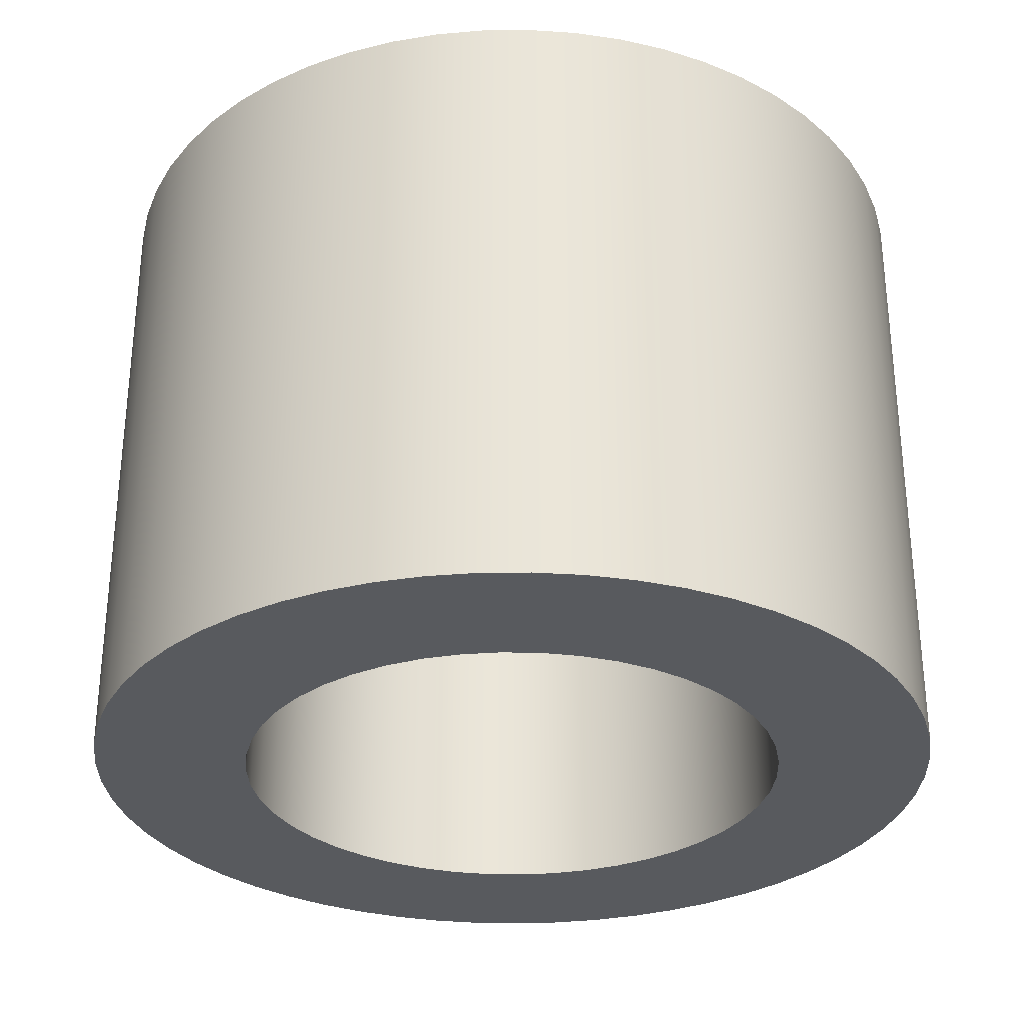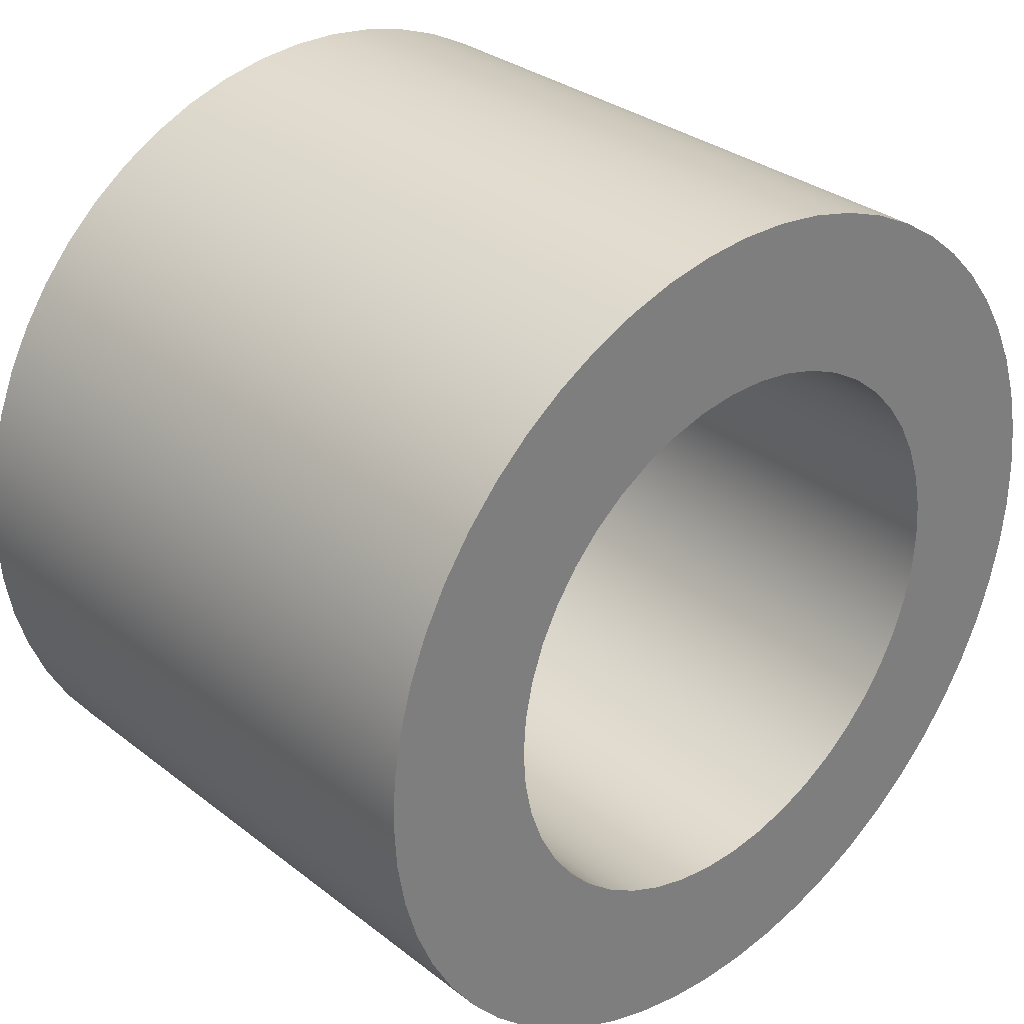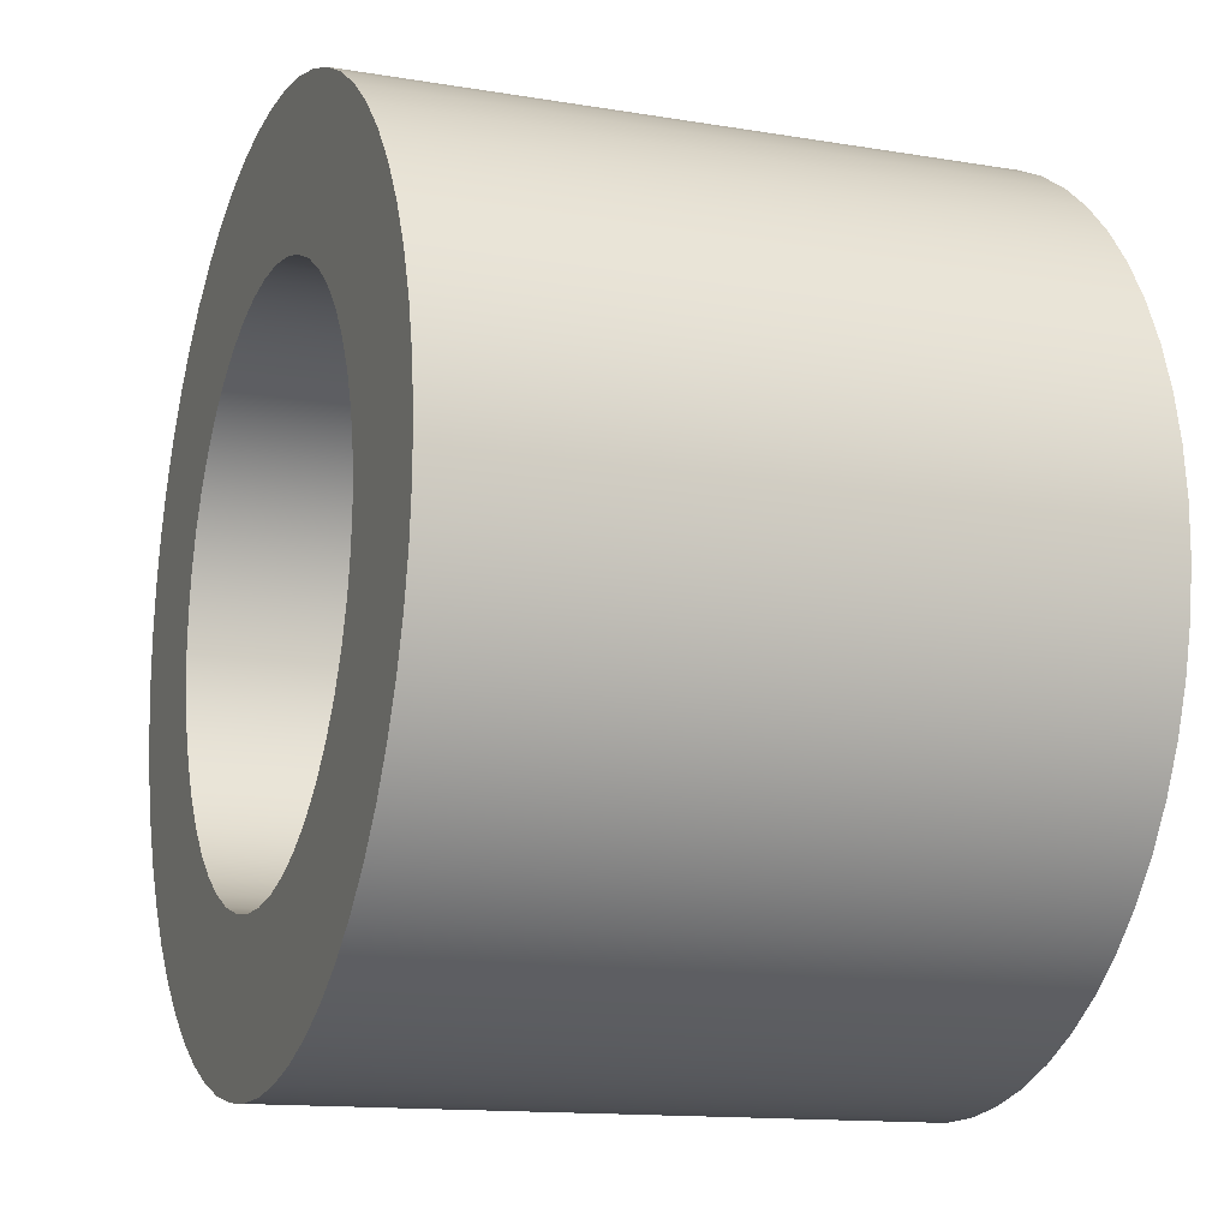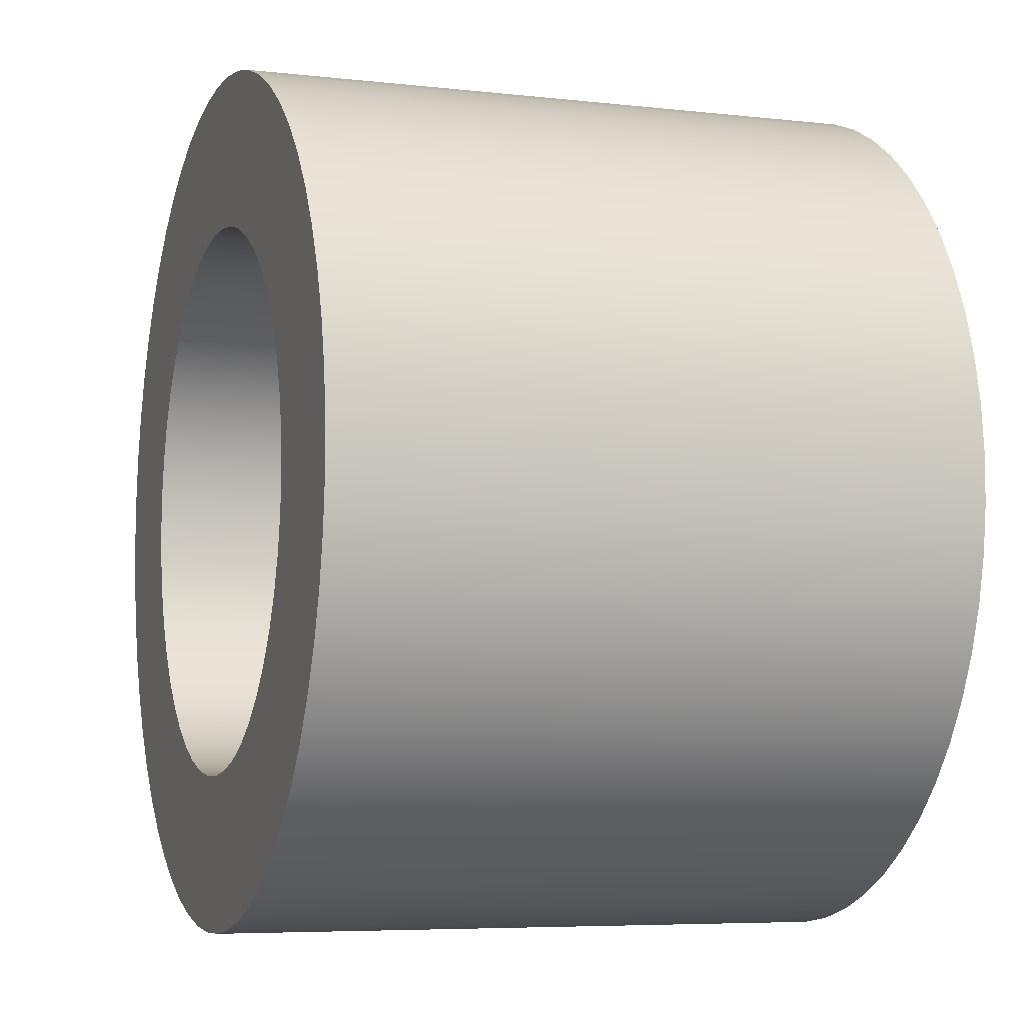
<metadata>
{"format":"obj","ext":"obj","renderer":"f3d","projection":"perspective","resolution":1024,"background":"white","views":[{"elev":-30.6,"azim":53.0,"up":"+Y"},{"elev":31.5,"azim":-42.5,"up":"+Z"},{"elev":-13.4,"azim":69.2,"up":"+Z"},{"elev":-6.0,"azim":70.9,"up":"+Z"}]}
</metadata>
<code>
v 1.7 0 -2.082e-16
v 1.684 0 0.2315
v 1.637 0 0.4587
v 1.559 0 0.6773
v 1.453 0 0.8833
v 1.319 0 1.073
v 1.16 0 1.242
v 0.9804 0 1.389
v 0.7821 0 1.509
v 0.5693 0 1.602
v 0.3459 0 1.664
v 0.116 0 1.696
v -0.116 0 1.696
v -0.3459 0 1.664
v -0.5693 0 1.602
v -0.7821 0 1.509
v -0.9804 0 1.389
v -1.16 0 1.242
v -1.319 0 1.073
v -1.453 0 0.8833
v -1.559 0 0.6773
v -1.637 0 0.4587
v -1.684 0 0.2315
v -1.7 0 0
v -1.684 0 -0.2315
v -1.637 0 -0.4587
v -1.559 0 -0.6773
v -1.453 0 -0.8833
v -1.319 0 -1.073
v -1.16 0 -1.242
v -0.9804 0 -1.389
v -0.7821 0 -1.509
v -0.5693 0 -1.602
v -0.3459 0 -1.664
v -0.116 0 -1.696
v 0.116 0 -1.696
v 0.3459 0 -1.664
v 0.5693 0 -1.602
v 0.7821 0 -1.509
v 0.9804 0 -1.389
v 1.16 0 -1.242
v 1.319 0 -1.073
v 1.453 0 -0.8833
v 1.559 0 -0.6773
v 1.637 0 -0.4587
v 1.684 0 -0.2315
v 1.7 3.9 -2.082e-16
v 1.684 3.9 -0.2315
v 1.637 3.9 -0.4587
v 1.559 3.9 -0.6773
v 1.453 3.9 -0.8833
v 1.319 3.9 -1.073
v 1.16 3.9 -1.242
v 0.9804 3.9 -1.389
v 0.7821 3.9 -1.509
v 0.5693 3.9 -1.602
v 0.3459 3.9 -1.664
v 0.116 3.9 -1.696
v -0.116 3.9 -1.696
v -0.3459 3.9 -1.664
v -0.5693 3.9 -1.602
v -0.7821 3.9 -1.509
v -0.9804 3.9 -1.389
v -1.16 3.9 -1.242
v -1.319 3.9 -1.073
v -1.453 3.9 -0.8833
v -1.559 3.9 -0.6773
v -1.637 3.9 -0.4587
v -1.684 3.9 -0.2315
v -1.7 3.9 0
v -1.684 3.9 0.2315
v -1.637 3.9 0.4587
v -1.559 3.9 0.6773
v -1.453 3.9 0.8833
v -1.319 3.9 1.073
v -1.16 3.9 1.242
v -0.9804 3.9 1.389
v -0.7821 3.9 1.509
v -0.5693 3.9 1.602
v -0.3459 3.9 1.664
v -0.116 3.9 1.696
v 0.116 3.9 1.696
v 0.3459 3.9 1.664
v 0.5693 3.9 1.602
v 0.7821 3.9 1.509
v 0.9804 3.9 1.389
v 1.16 3.9 1.242
v 1.319 3.9 1.073
v 1.453 3.9 0.8833
v 1.559 3.9 0.6773
v 1.637 3.9 0.4587
v 1.684 3.9 0.2315
v 1.7 0 -2.082e-16
v 1.7 3.9 -2.082e-16
v -2.65 3.9 3.245e-16
v -2.634 3.9 -0.2915
v -2.586 3.9 -0.5795
v -2.506 3.9 -0.8605
v -2.397 3.9 -1.131
v -2.258 3.9 -1.388
v -2.091 3.9 -1.628
v -1.899 3.9 -1.848
v -1.685 3.9 -2.046
v -1.449 3.9 -2.218
v -1.197 3.9 -2.364
v -0.9292 3.9 -2.482
v -0.6505 3.9 -2.569
v -0.364 3.9 -2.625
v -0.07302 3.9 -2.649
v 0.2188 3.9 -2.641
v 0.508 3.9 -2.601
v 0.7911 3.9 -2.529
v 1.064 3.9 -2.427
v 1.325 3.9 -2.295
v 1.569 3.9 -2.135
v 1.795 3.9 -1.95
v 1.998 3.9 -1.74
v 2.178 3.9 -1.51
v 2.331 3.9 -1.261
v 2.455 3.9 -0.9972
v 2.55 3.9 -0.7211
v 2.614 3.9 -0.4362
v 2.646 3.9 -0.146
v 2.646 3.9 0.146
v 2.614 3.9 0.4362
v 2.55 3.9 0.7211
v 2.455 3.9 0.9972
v 2.331 3.9 1.261
v 2.178 3.9 1.51
v 1.998 3.9 1.74
v 1.795 3.9 1.95
v 1.569 3.9 2.135
v 1.325 3.9 2.295
v 1.064 3.9 2.427
v 0.7911 3.9 2.529
v 0.508 3.9 2.601
v 0.2188 3.9 2.641
v -0.07302 3.9 2.649
v -0.364 3.9 2.625
v -0.6505 3.9 2.569
v -0.9292 3.9 2.482
v -1.197 3.9 2.364
v -1.449 3.9 2.218
v -1.685 3.9 2.046
v -1.899 3.9 1.848
v -2.091 3.9 1.628
v -2.258 3.9 1.388
v -2.397 3.9 1.131
v -2.506 3.9 0.8605
v -2.586 3.9 0.5795
v -2.634 3.9 0.2915
v -2.65 0 3.245e-16
v -2.634 0 0.2915
v -2.586 0 0.5795
v -2.506 0 0.8605
v -2.397 0 1.131
v -2.258 0 1.388
v -2.091 0 1.628
v -1.899 0 1.848
v -1.685 0 2.046
v -1.449 0 2.218
v -1.197 0 2.364
v -0.9292 0 2.482
v -0.6505 0 2.569
v -0.364 0 2.625
v -0.07302 0 2.649
v 0.2188 0 2.641
v 0.508 0 2.601
v 0.7911 0 2.529
v 1.064 0 2.427
v 1.325 0 2.295
v 1.569 0 2.135
v 1.795 0 1.95
v 1.998 0 1.74
v 2.178 0 1.51
v 2.331 0 1.261
v 2.455 0 0.9972
v 2.55 0 0.7211
v 2.614 0 0.4362
v 2.646 0 0.146
v 2.646 0 -0.146
v 2.614 0 -0.4362
v 2.55 0 -0.7211
v 2.455 0 -0.9972
v 2.331 0 -1.261
v 2.178 0 -1.51
v 1.998 0 -1.74
v 1.795 0 -1.95
v 1.569 0 -2.135
v 1.325 0 -2.295
v 1.064 0 -2.427
v 0.7911 0 -2.529
v 0.508 0 -2.601
v 0.2188 0 -2.641
v -0.07302 0 -2.649
v -0.364 0 -2.625
v -0.6505 0 -2.569
v -0.9292 0 -2.482
v -1.197 0 -2.364
v -1.449 0 -2.218
v -1.685 0 -2.046
v -1.899 0 -1.848
v -2.091 0 -1.628
v -2.258 0 -1.388
v -2.397 0 -1.131
v -2.506 0 -0.8605
v -2.586 0 -0.5795
v -2.634 0 -0.2915
v -2.65 0 3.245e-16
v -2.65 3.9 3.245e-16
v 1.7 3.9 -2.082e-16
v 1.684 3.9 0.2315
v 1.637 3.9 0.4587
v 1.559 3.9 0.6773
v 1.453 3.9 0.8833
v 1.319 3.9 1.073
v 1.16 3.9 1.242
v 0.9804 3.9 1.389
v 0.7821 3.9 1.509
v 0.5693 3.9 1.602
v 0.3459 3.9 1.664
v 0.116 3.9 1.696
v -0.116 3.9 1.696
v -0.3459 3.9 1.664
v -0.5693 3.9 1.602
v -0.7821 3.9 1.509
v -0.9804 3.9 1.389
v -1.16 3.9 1.242
v -1.319 3.9 1.073
v -1.453 3.9 0.8833
v -1.559 3.9 0.6773
v -1.637 3.9 0.4587
v -1.684 3.9 0.2315
v -1.7 3.9 0
v -1.684 3.9 -0.2315
v -1.637 3.9 -0.4587
v -1.559 3.9 -0.6773
v -1.453 3.9 -0.8833
v -1.319 3.9 -1.073
v -1.16 3.9 -1.242
v -0.9804 3.9 -1.389
v -0.7821 3.9 -1.509
v -0.5693 3.9 -1.602
v -0.3459 3.9 -1.664
v -0.116 3.9 -1.696
v 0.116 3.9 -1.696
v 0.3459 3.9 -1.664
v 0.5693 3.9 -1.602
v 0.7821 3.9 -1.509
v 0.9804 3.9 -1.389
v 1.16 3.9 -1.242
v 1.319 3.9 -1.073
v 1.453 3.9 -0.8833
v 1.559 3.9 -0.6773
v 1.637 3.9 -0.4587
v 1.684 3.9 -0.2315
v -2.65 3.9 3.245e-16
v -2.634 3.9 0.2915
v -2.586 3.9 0.5795
v -2.506 3.9 0.8605
v -2.397 3.9 1.131
v -2.258 3.9 1.388
v -2.091 3.9 1.628
v -1.899 3.9 1.848
v -1.685 3.9 2.046
v -1.449 3.9 2.218
v -1.197 3.9 2.364
v -0.9292 3.9 2.482
v -0.6505 3.9 2.569
v -0.364 3.9 2.625
v -0.07302 3.9 2.649
v 0.2188 3.9 2.641
v 0.508 3.9 2.601
v 0.7911 3.9 2.529
v 1.064 3.9 2.427
v 1.325 3.9 2.295
v 1.569 3.9 2.135
v 1.795 3.9 1.95
v 1.998 3.9 1.74
v 2.178 3.9 1.51
v 2.331 3.9 1.261
v 2.455 3.9 0.9972
v 2.55 3.9 0.7211
v 2.614 3.9 0.4362
v 2.646 3.9 0.146
v 2.646 3.9 -0.146
v 2.614 3.9 -0.4362
v 2.55 3.9 -0.7211
v 2.455 3.9 -0.9972
v 2.331 3.9 -1.261
v 2.178 3.9 -1.51
v 1.998 3.9 -1.74
v 1.795 3.9 -1.95
v 1.569 3.9 -2.135
v 1.325 3.9 -2.295
v 1.064 3.9 -2.427
v 0.7911 3.9 -2.529
v 0.508 3.9 -2.601
v 0.2188 3.9 -2.641
v -0.07302 3.9 -2.649
v -0.364 3.9 -2.625
v -0.6505 3.9 -2.569
v -0.9292 3.9 -2.482
v -1.197 3.9 -2.364
v -1.449 3.9 -2.218
v -1.685 3.9 -2.046
v -1.899 3.9 -1.848
v -2.091 3.9 -1.628
v -2.258 3.9 -1.388
v -2.397 3.9 -1.131
v -2.506 3.9 -0.8605
v -2.586 3.9 -0.5795
v -2.634 3.9 -0.2915
v 1.7 0 -2.082e-16
v 1.684 0 -0.2315
v 1.637 0 -0.4587
v 1.559 0 -0.6773
v 1.453 0 -0.8833
v 1.319 0 -1.073
v 1.16 0 -1.242
v 0.9804 0 -1.389
v 0.7821 0 -1.509
v 0.5693 0 -1.602
v 0.3459 0 -1.664
v 0.116 0 -1.696
v -0.116 0 -1.696
v -0.3459 0 -1.664
v -0.5693 0 -1.602
v -0.7821 0 -1.509
v -0.9804 0 -1.389
v -1.16 0 -1.242
v -1.319 0 -1.073
v -1.453 0 -0.8833
v -1.559 0 -0.6773
v -1.637 0 -0.4587
v -1.684 0 -0.2315
v -1.7 0 0
v -1.684 0 0.2315
v -1.637 0 0.4587
v -1.559 0 0.6773
v -1.453 0 0.8833
v -1.319 0 1.073
v -1.16 0 1.242
v -0.9804 0 1.389
v -0.7821 0 1.509
v -0.5693 0 1.602
v -0.3459 0 1.664
v -0.116 0 1.696
v 0.116 0 1.696
v 0.3459 0 1.664
v 0.5693 0 1.602
v 0.7821 0 1.509
v 0.9804 0 1.389
v 1.16 0 1.242
v 1.319 0 1.073
v 1.453 0 0.8833
v 1.559 0 0.6773
v 1.637 0 0.4587
v 1.684 0 0.2315
v -2.65 0 3.245e-16
v -2.634 0 -0.2915
v -2.586 0 -0.5795
v -2.506 0 -0.8605
v -2.397 0 -1.131
v -2.258 0 -1.388
v -2.091 0 -1.628
v -1.899 0 -1.848
v -1.685 0 -2.046
v -1.449 0 -2.218
v -1.197 0 -2.364
v -0.9292 0 -2.482
v -0.6505 0 -2.569
v -0.364 0 -2.625
v -0.07302 0 -2.649
v 0.2188 0 -2.641
v 0.508 0 -2.601
v 0.7911 0 -2.529
v 1.064 0 -2.427
v 1.325 0 -2.295
v 1.569 0 -2.135
v 1.795 0 -1.95
v 1.998 0 -1.74
v 2.178 0 -1.51
v 2.331 0 -1.261
v 2.455 0 -0.9972
v 2.55 0 -0.7211
v 2.614 0 -0.4362
v 2.646 0 -0.146
v 2.646 0 0.146
v 2.614 0 0.4362
v 2.55 0 0.7211
v 2.455 0 0.9972
v 2.331 0 1.261
v 2.178 0 1.51
v 1.998 0 1.74
v 1.795 0 1.95
v 1.569 0 2.135
v 1.325 0 2.295
v 1.064 0 2.427
v 0.7911 0 2.529
v 0.508 0 2.601
v 0.2188 0 2.641
v -0.07302 0 2.649
v -0.364 0 2.625
v -0.6505 0 2.569
v -0.9292 0 2.482
v -1.197 0 2.364
v -1.449 0 2.218
v -1.685 0 2.046
v -1.899 0 1.848
v -2.091 0 1.628
v -2.258 0 1.388
v -2.397 0 1.131
v -2.506 0 0.8605
v -2.586 0 0.5795
v -2.634 0 0.2915
g 934aabde-e2ff-11ea-bbf0-54bf646e7e1f
f 2 92 1
f 1 92 94
f 93 47 46
f 46 47 48
f 46 48 49
f 2 3 92
f 92 3 91
f 91 3 4
f 91 4 90
f 90 4 5
f 90 5 89
f 89 5 6
f 89 6 88
f 88 6 7
f 88 7 87
f 87 7 8
f 87 8 86
f 86 8 9
f 86 9 85
f 85 9 10
f 85 10 84
f 84 10 11
f 84 11 83
f 83 11 12
f 83 12 82
f 82 12 13
f 82 13 81
f 81 13 14
f 81 14 80
f 80 14 15
f 80 15 79
f 79 15 16
f 79 16 78
f 78 16 17
f 78 17 77
f 77 17 18
f 77 18 76
f 76 18 19
f 76 19 75
f 75 19 20
f 75 20 74
f 74 20 21
f 74 21 73
f 73 21 22
f 73 22 72
f 72 22 23
f 72 23 71
f 71 23 24
f 71 24 70
f 70 24 25
f 70 25 69
f 69 25 26
f 69 26 68
f 68 26 27
f 68 27 67
f 67 27 28
f 67 28 66
f 66 28 29
f 66 29 65
f 65 29 30
f 65 30 64
f 64 30 31
f 64 31 63
f 63 31 32
f 63 32 62
f 62 32 33
f 62 33 61
f 61 33 34
f 61 34 60
f 60 34 35
f 60 35 59
f 59 35 36
f 59 36 58
f 58 36 37
f 58 37 57
f 57 37 38
f 57 38 56
f 56 38 39
f 56 39 55
f 55 39 40
f 55 40 54
f 54 40 41
f 54 41 53
f 53 41 42
f 53 42 52
f 52 42 43
f 52 43 51
f 51 43 44
f 51 44 50
f 50 44 45
f 50 45 49
f 49 45 46
g 92f6e748-e2ff-11ea-b56e-54bf646e7e1f
f 96 208 95
f 95 208 209
f 210 152 151
f 151 152 153
f 151 153 150
f 150 153 154
f 150 154 149
f 149 154 155
f 149 155 148
f 148 155 156
f 148 156 147
f 147 156 157
f 147 157 146
f 146 157 158
f 146 158 145
f 145 158 159
f 145 159 144
f 144 159 160
f 144 160 143
f 143 160 161
f 143 161 142
f 142 161 162
f 142 162 141
f 141 162 163
f 141 163 140
f 140 163 164
f 140 164 139
f 139 164 165
f 139 165 138
f 138 165 166
f 138 166 137
f 137 166 167
f 137 167 136
f 136 167 168
f 136 168 135
f 135 168 169
f 135 169 134
f 134 169 170
f 134 170 133
f 133 170 171
f 133 171 132
f 132 171 172
f 132 172 131
f 131 172 173
f 131 173 130
f 130 173 174
f 130 174 129
f 129 174 175
f 129 175 128
f 128 175 176
f 128 176 127
f 127 176 177
f 127 177 126
f 126 177 178
f 126 178 125
f 125 178 179
f 125 179 124
f 124 179 180
f 124 180 123
f 123 180 181
f 123 181 122
f 122 181 182
f 122 182 121
f 121 182 183
f 121 183 120
f 120 183 184
f 120 184 119
f 119 184 185
f 119 185 118
f 118 185 186
f 118 186 117
f 117 186 187
f 117 187 116
f 116 187 188
f 116 188 115
f 115 188 189
f 115 189 114
f 114 189 190
f 114 190 113
f 113 190 191
f 113 191 112
f 112 191 192
f 112 192 111
f 111 192 193
f 111 193 110
f 110 193 194
f 110 194 109
f 109 194 195
f 109 195 108
f 108 195 196
f 108 196 107
f 107 196 197
f 107 197 106
f 106 197 198
f 106 198 105
f 105 198 199
f 105 199 104
f 104 199 200
f 104 200 103
f 103 200 201
f 103 201 102
f 102 201 202
f 102 202 101
f 101 202 203
f 101 203 100
f 100 203 204
f 100 204 99
f 99 204 205
f 99 205 98
f 98 205 206
f 98 206 97
f 97 206 207
f 97 207 96
f 96 207 208
g 92f86db6-e2ff-11ea-b496-54bf646e7e1f
f 212 285 211
f 211 285 286
f 211 286 256
f 256 286 287
f 256 287 255
f 255 287 288
f 255 288 289
f 285 212 284
f 284 212 213
f 284 213 283
f 283 213 282
f 282 213 214
f 282 214 281
f 281 214 215
f 281 215 280
f 280 215 216
f 280 216 279
f 279 216 217
f 279 217 278
f 278 217 277
f 277 217 218
f 277 218 276
f 276 218 219
f 276 219 275
f 275 219 220
f 275 220 274
f 274 220 221
f 274 221 273
f 273 221 272
f 272 221 222
f 272 222 271
f 271 222 223
f 271 223 270
f 270 223 224
f 270 224 269
f 269 224 225
f 269 225 268
f 268 225 226
f 268 226 267
f 267 226 266
f 266 226 227
f 266 227 265
f 265 227 228
f 265 228 264
f 264 228 229
f 264 229 263
f 263 229 230
f 263 230 262
f 262 230 261
f 261 230 231
f 261 231 260
f 260 231 232
f 260 232 259
f 259 232 233
f 259 233 258
f 258 233 234
f 258 234 257
f 257 234 313
f 313 234 235
f 313 235 312
f 312 235 236
f 312 236 311
f 311 236 237
f 311 237 310
f 310 237 238
f 310 238 309
f 309 238 308
f 308 238 239
f 308 239 307
f 307 239 240
f 307 240 306
f 306 240 241
f 306 241 305
f 305 241 242
f 305 242 304
f 304 242 303
f 303 242 243
f 303 243 302
f 302 243 244
f 302 244 301
f 301 244 245
f 301 245 300
f 300 245 246
f 300 246 299
f 299 246 247
f 299 247 298
f 298 247 297
f 297 247 248
f 297 248 296
f 296 248 249
f 296 249 295
f 295 249 250
f 295 250 294
f 294 250 251
f 294 251 293
f 293 251 292
f 292 251 252
f 292 252 291
f 291 252 253
f 291 253 290
f 290 253 254
f 290 254 289
f 289 254 255
g 92f97f30-e2ff-11ea-b713-54bf646e7e1f
f 315 388 314
f 314 388 389
f 314 389 359
f 359 389 390
f 359 390 358
f 358 390 391
f 358 391 392
f 388 315 387
f 387 315 316
f 387 316 386
f 386 316 385
f 385 316 317
f 385 317 384
f 384 317 318
f 384 318 383
f 383 318 319
f 383 319 382
f 382 319 320
f 382 320 381
f 381 320 380
f 380 320 321
f 380 321 379
f 379 321 322
f 379 322 378
f 378 322 323
f 378 323 377
f 377 323 324
f 377 324 376
f 376 324 375
f 375 324 325
f 375 325 374
f 374 325 326
f 374 326 373
f 373 326 327
f 373 327 372
f 372 327 328
f 372 328 371
f 371 328 329
f 371 329 370
f 370 329 369
f 369 329 330
f 369 330 368
f 368 330 331
f 368 331 367
f 367 331 332
f 367 332 366
f 366 332 333
f 366 333 365
f 365 333 364
f 364 333 334
f 364 334 363
f 363 334 335
f 363 335 362
f 362 335 336
f 362 336 361
f 361 336 337
f 361 337 360
f 360 337 416
f 416 337 338
f 416 338 415
f 415 338 339
f 415 339 414
f 414 339 340
f 414 340 413
f 413 340 341
f 413 341 412
f 412 341 411
f 411 341 342
f 411 342 410
f 410 342 343
f 410 343 409
f 409 343 344
f 409 344 408
f 408 344 345
f 408 345 407
f 407 345 406
f 406 345 346
f 406 346 405
f 405 346 347
f 405 347 404
f 404 347 348
f 404 348 403
f 403 348 349
f 403 349 402
f 402 349 350
f 402 350 401
f 401 350 400
f 400 350 351
f 400 351 399
f 399 351 352
f 399 352 398
f 398 352 353
f 398 353 397
f 397 353 354
f 397 354 396
f 396 354 395
f 395 354 355
f 395 355 394
f 394 355 356
f 394 356 393
f 393 356 357
f 393 357 392
f 392 357 358

</code>
